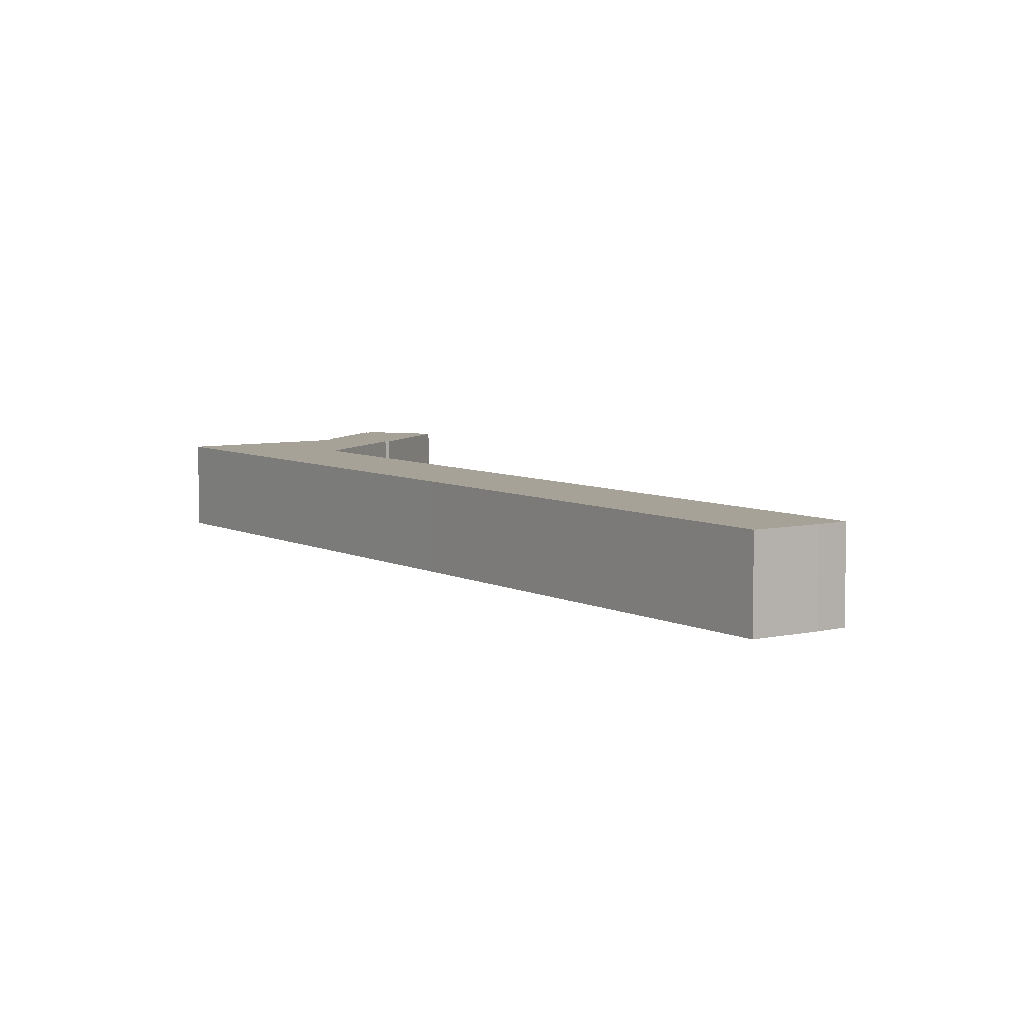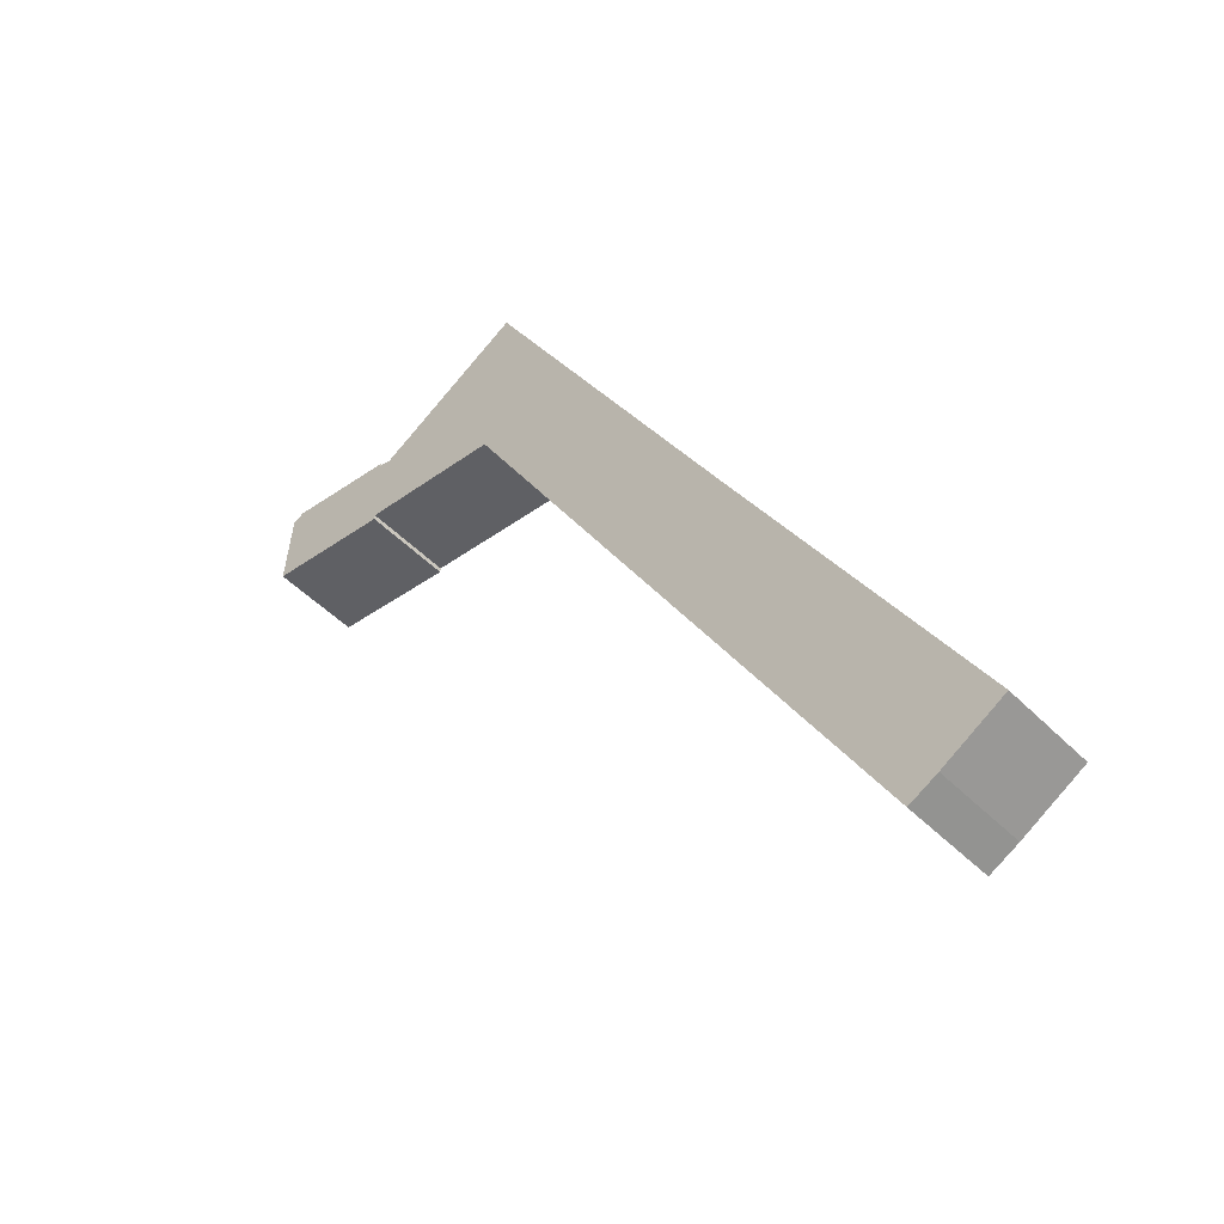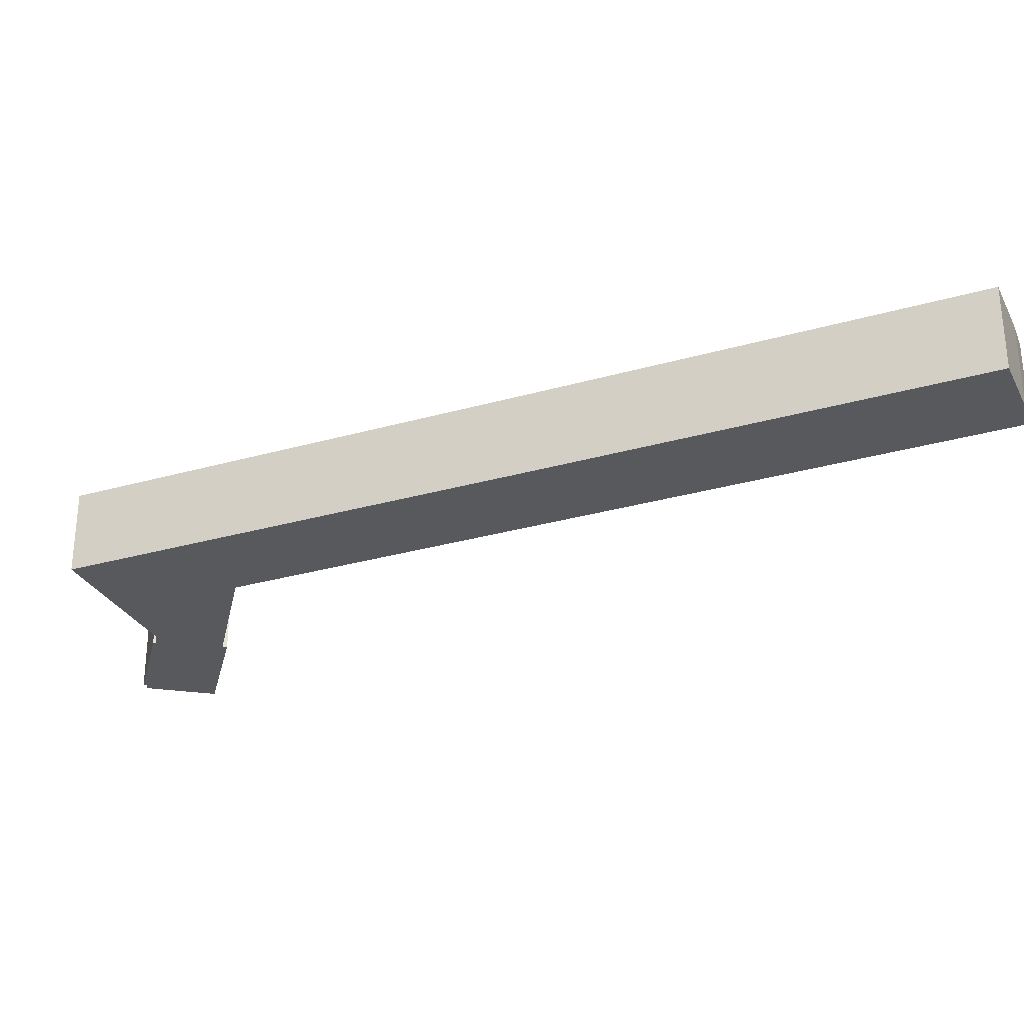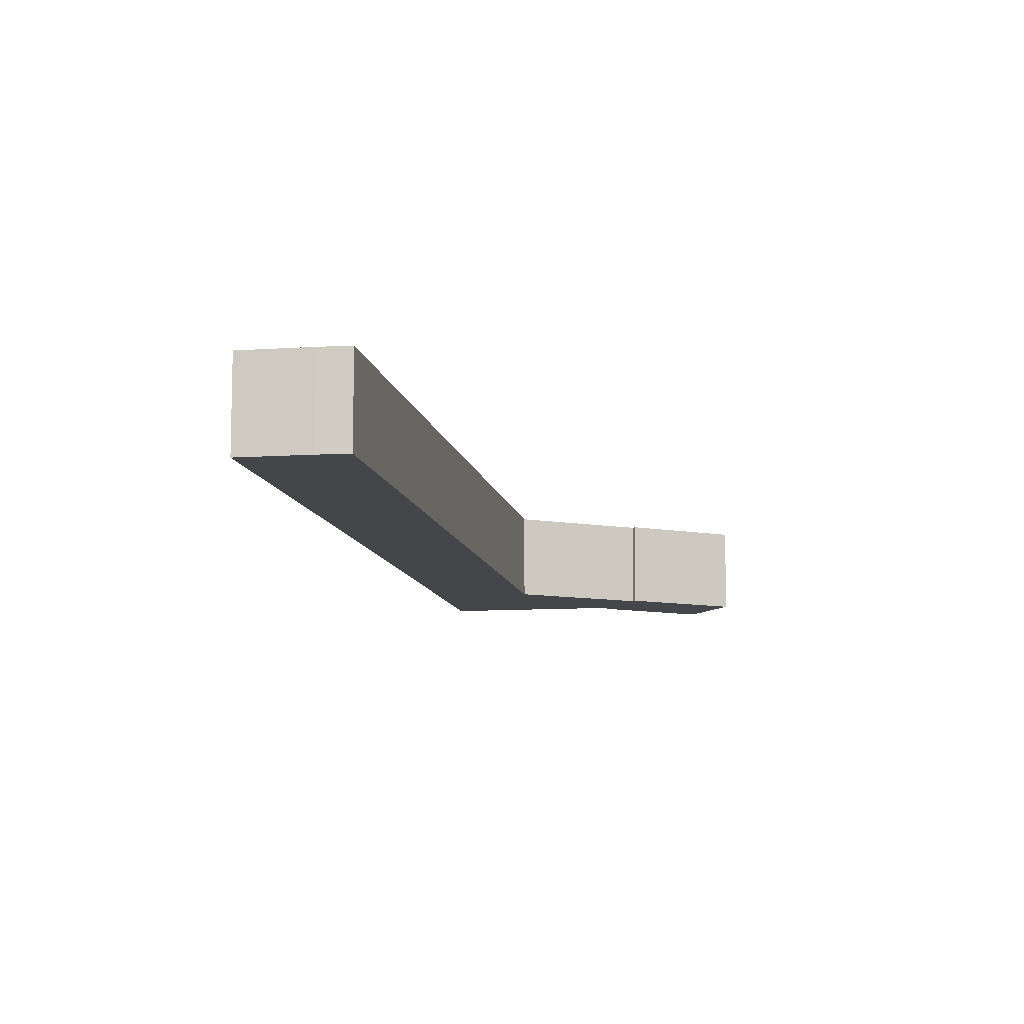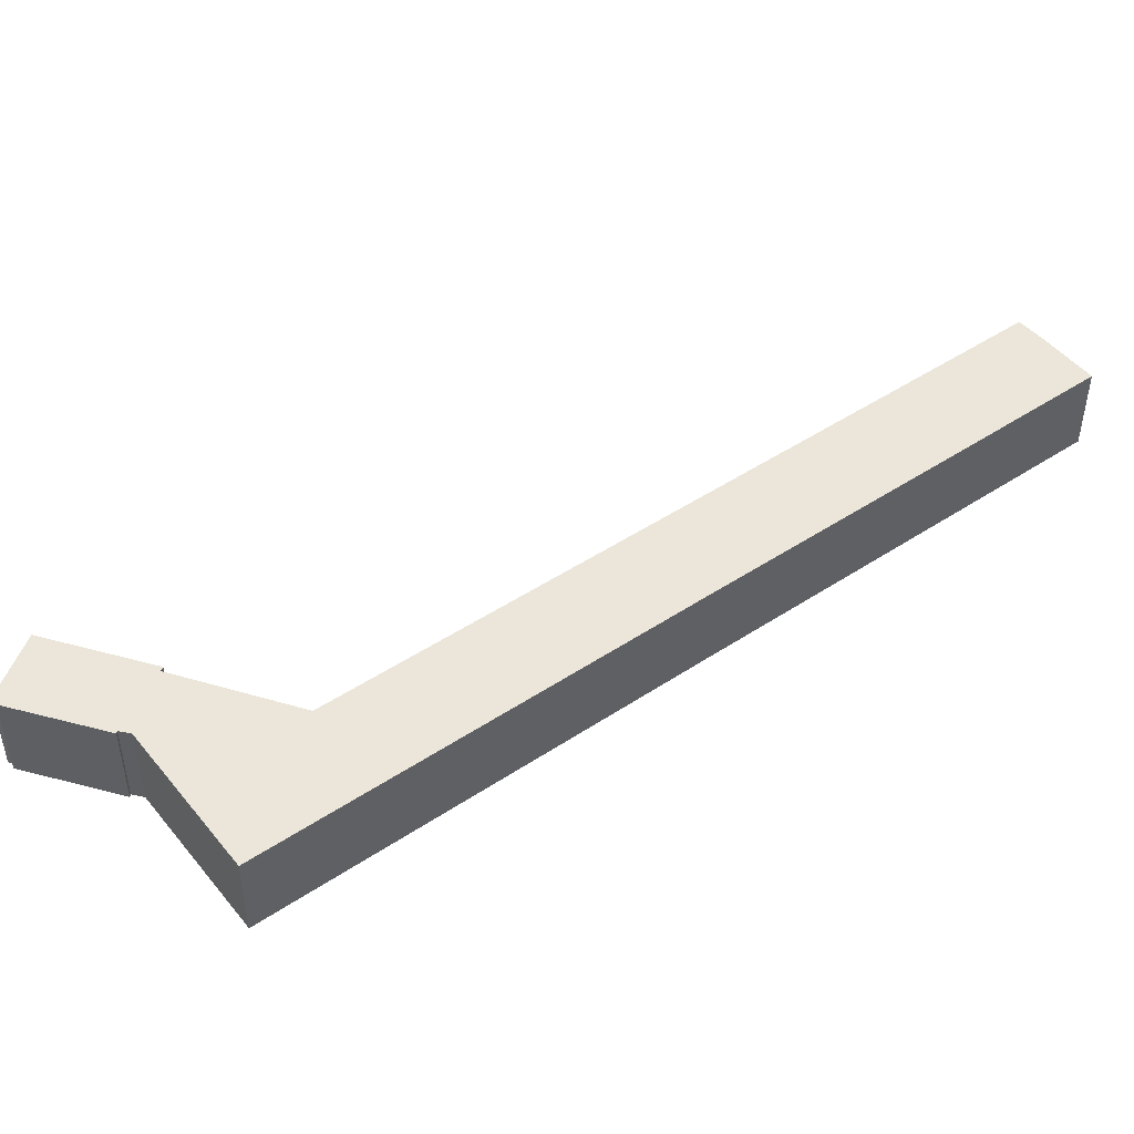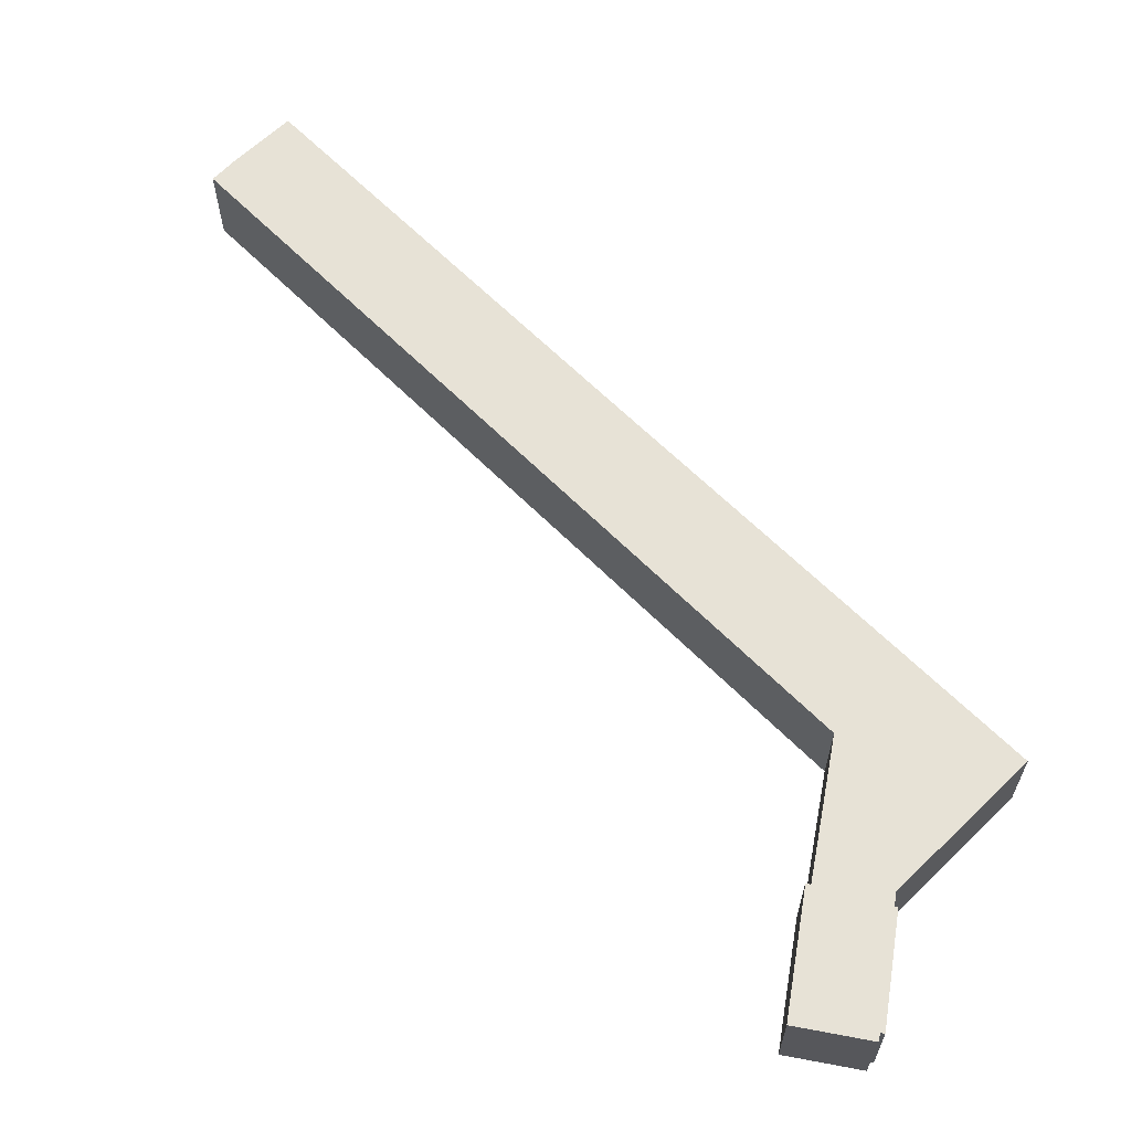
<metadata>
{"format":"obj","ext":"obj","renderer":"f3d","projection":"perspective","resolution":1024,"background":"white","views":[{"elev":6.4,"azim":115.9,"up":"+Y"},{"elev":-48.3,"azim":41.8,"up":"+Z"},{"elev":-29.7,"azim":83.4,"up":"+Y"},{"elev":-9.9,"azim":160.2,"up":"+Y"},{"elev":47.1,"azim":23.6,"up":"+Y"},{"elev":62.9,"azim":-74.0,"up":"+Y"}]}
</metadata>
<code>
v  22.8 6.973 11.62
v  9.921 6.973 -0.716
v  15.78 6.973 7.626
v  21.07 6.973 -1.741
v  27.39 6.973 3.454
v  21.16 6.973 -1.749
v  21.52 6.973 -2.387
v  53.7 6.973 -59.26
v  31.23 6.973 -3.37
v  42.1 6.973 -22.71
v  60.64 6.973 -55.42
v  55.88 6.973 -58.15
v  9.8 6.973 5.314
v  1.188 6.973 6.109
v  1.222 6.973 6.363
v  1.179 6.973 6.045
v  0 6.973 4.27e-16
v  0.384 6.973 -0.043
v  0.524 6.973 -0.059
v  9.882 6.973 -1.107
v  9.915 6.973 5.075
v  9.949 6.973 5.222
v  9.966 6.973 5.294
v  10.95 6.973 4.88
v  11.31 6.973 5.083
v  0.55 6.973 6.041
v  0 0 0
v  0.384 2.633e-18 -0.043
v  0.524 3.613e-18 -0.059
v  9.882 6.778e-17 -1.107
v  21.16 1.071e-16 -1.749
v  9.921 4.384e-17 -0.716
v  21.07 1.066e-16 -1.741
v  0.55 -3.699e-16 6.041
v  1.179 -3.701e-16 6.045
v  1.222 -3.896e-16 6.363
v  1.188 -3.741e-16 6.109
v  9.8 -3.254e-16 5.314
v  9.966 -3.242e-16 5.294
v  9.915 -3.108e-16 5.075
v  10.95 -2.988e-16 4.88
v  22.8 -7.115e-16 11.62
v  27.39 -2.115e-16 3.454
v  31.23 2.064e-16 -3.37
v  42.1 1.39e-15 -22.71
v  60.64 3.394e-15 -55.42
v  9.949 -3.198e-16 5.222
v  11.31 -3.112e-16 5.083
v  15.78 -4.67e-16 7.626
v  55.88 3.56e-15 -58.15
v  53.7 3.629e-15 -59.26
v  21.52 1.462e-16 -2.387
g defaultobject
f 1 2 3
f 2 1 4
f 4 1 5
f 4 5 6
f 6 5 7
f 7 5 8
f 8 5 9
f 8 9 10
f 8 10 11
f 8 11 12
f 13 14 15
f 14 13 16
f 16 13 17
f 17 13 18
f 18 13 19
f 19 13 20
f 20 13 21
f 21 13 22
f 22 13 23
f 20 21 2
f 2 21 24
f 2 24 25
f 2 25 3
f 17 26 16
f 18 27 17
f 27 18 19
f 27 19 20
f 27 20 28
f 28 20 29
f 29 20 30
f 31 4 6
f 4 31 2
f 2 31 32
f 32 31 33
f 27 26 17
f 26 27 34
f 35 14 16
f 14 35 15
f 15 35 36
f 36 35 37
f 34 16 26
f 16 34 35
f 36 13 15
f 13 36 38
f 13 38 23
f 23 38 39
f 40 24 21
f 24 40 41
f 42 5 1
f 5 42 43
f 5 43 9
f 9 43 44
f 9 44 10
f 10 44 45
f 10 45 11
f 11 45 46
f 39 22 23
f 22 39 21
f 21 39 40
f 40 39 47
f 32 20 2
f 20 32 30
f 41 25 24
f 25 41 3
f 3 41 1
f 1 41 48
f 1 48 49
f 1 49 42
f 46 12 11
f 12 46 50
f 50 8 12
f 8 50 51
f 51 7 8
f 7 51 52
f 7 52 6
f 6 52 31
f 45 50 46
f 50 45 51
f 51 45 52
f 52 45 44
f 52 44 43
f 52 43 42
f 52 42 31
f 31 42 33
f 33 42 32
f 32 42 49
f 32 29 30
f 29 32 41
f 41 32 48
f 48 32 49
f 29 41 40
f 29 40 47
f 29 47 39
f 29 39 38
f 29 38 36
f 29 36 28
f 28 36 37
f 28 37 35
f 28 35 27
f 34 27 35

</code>
